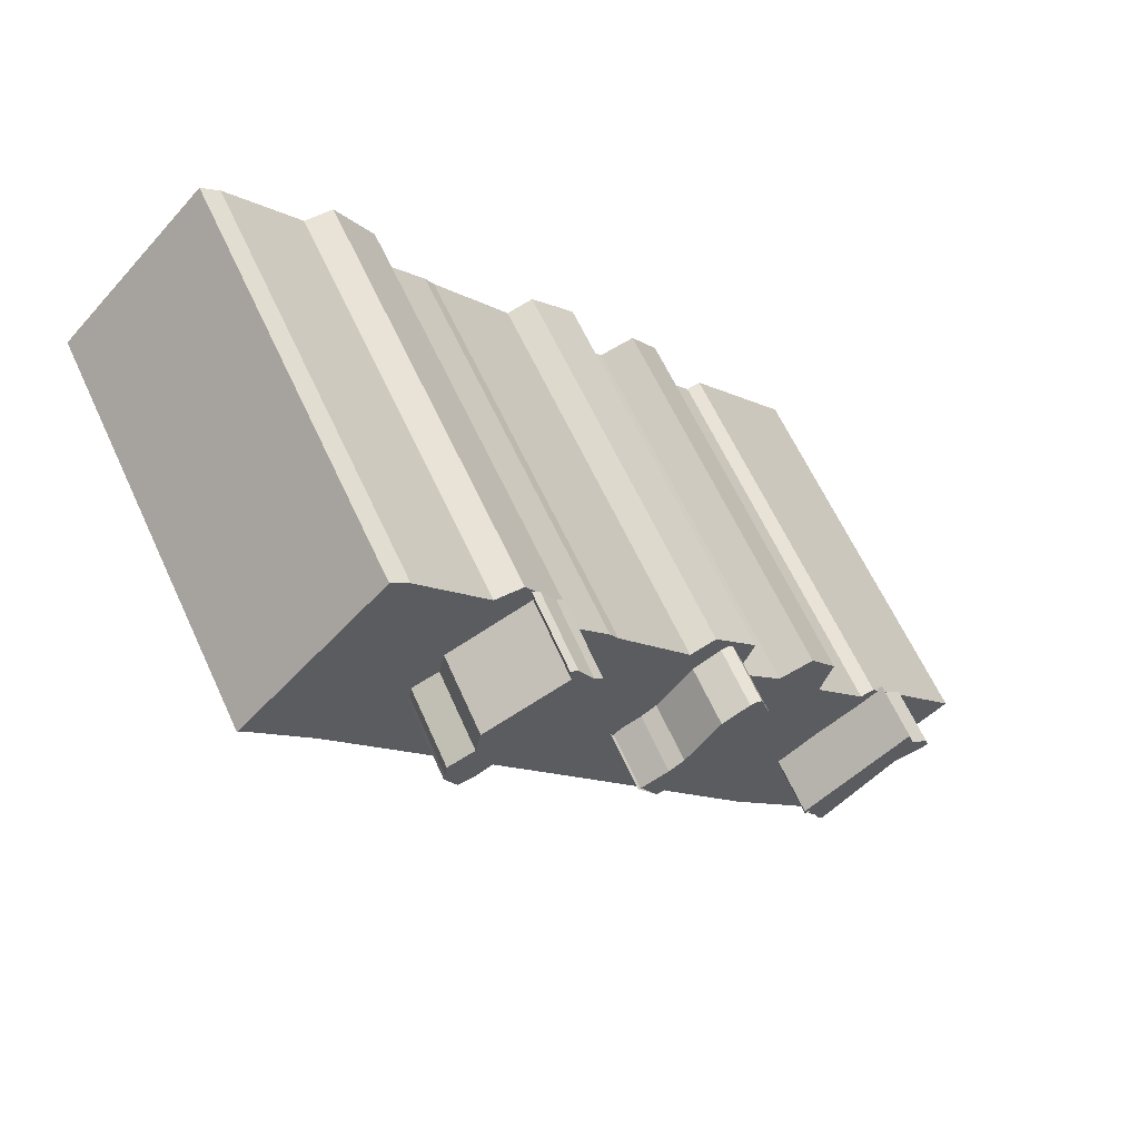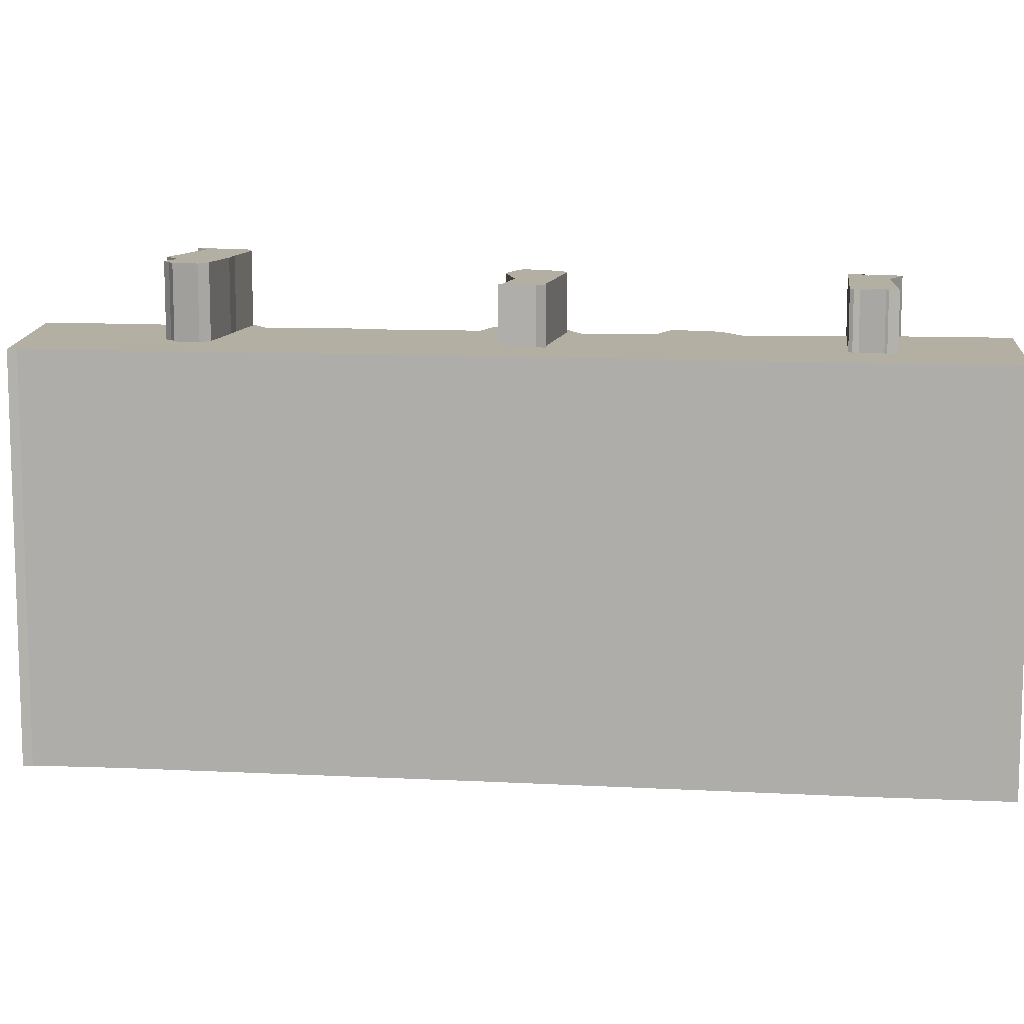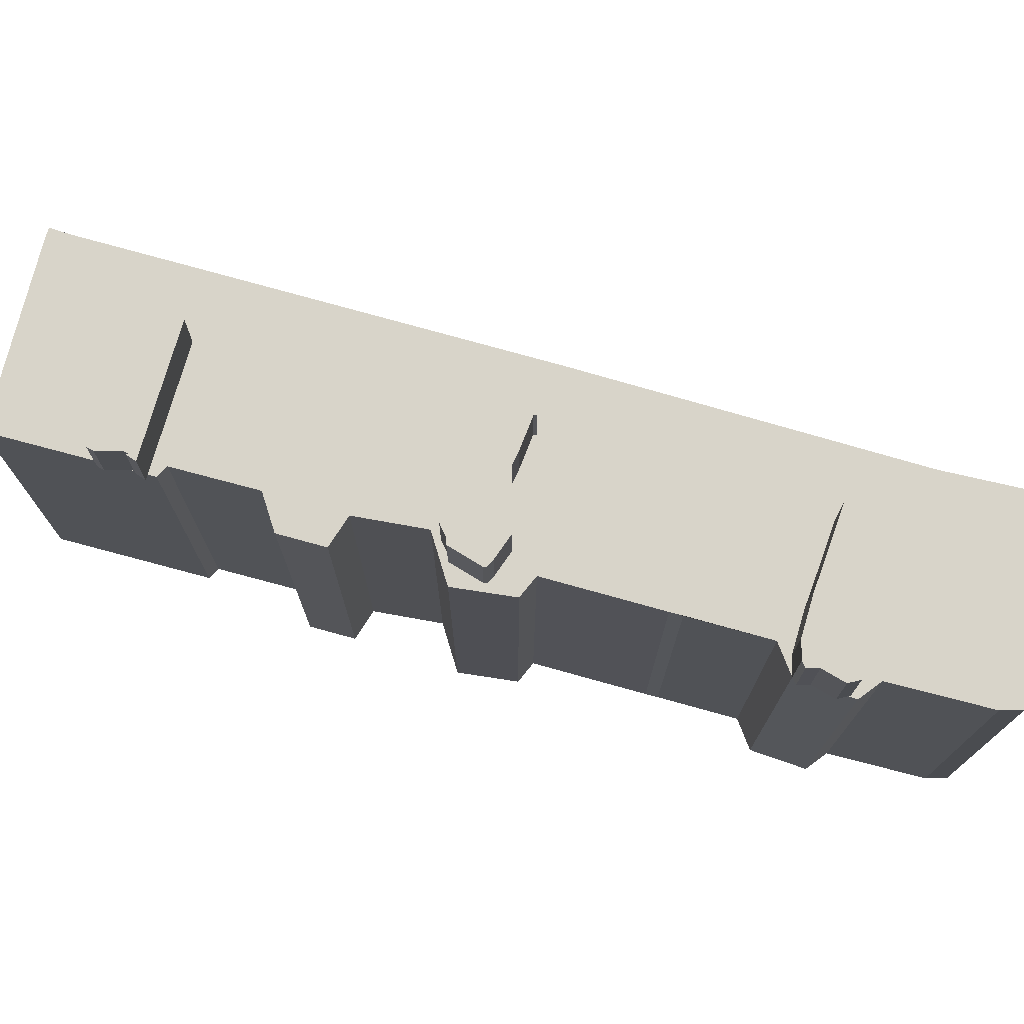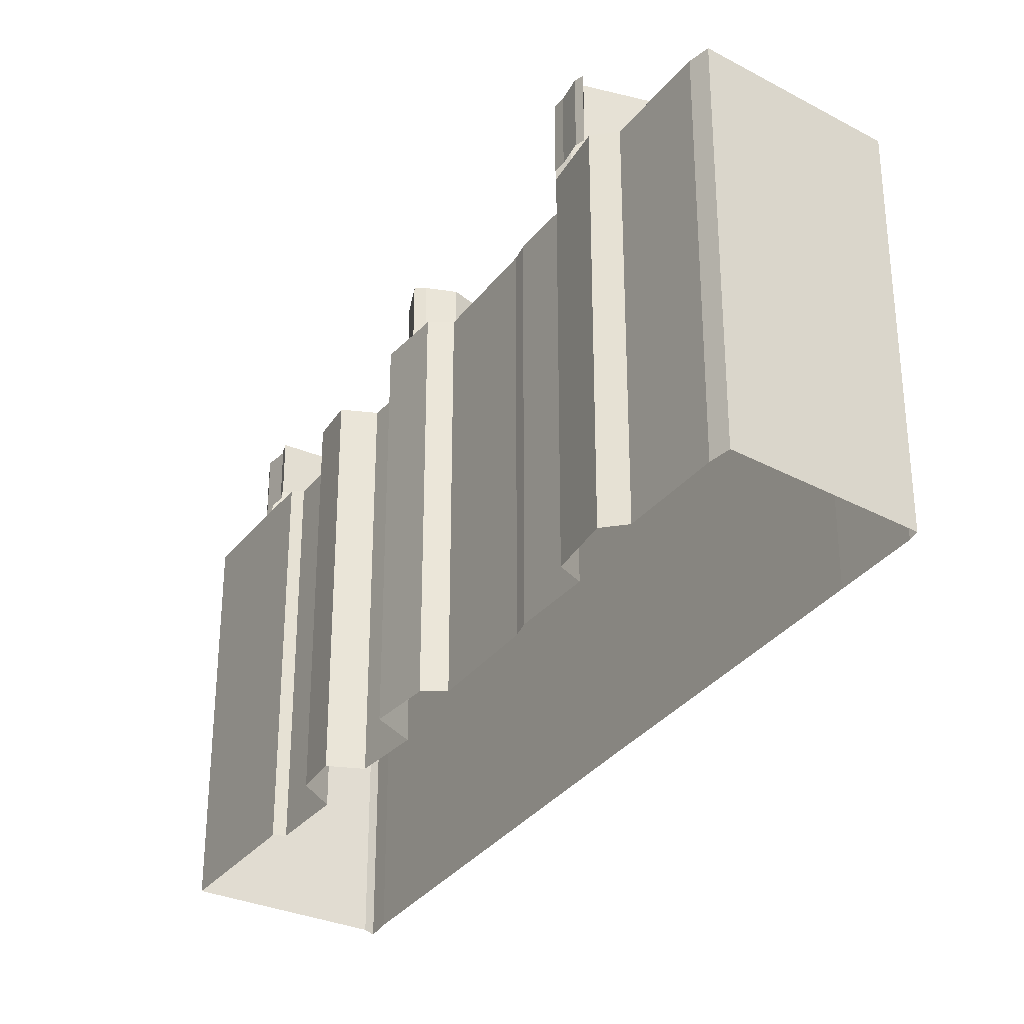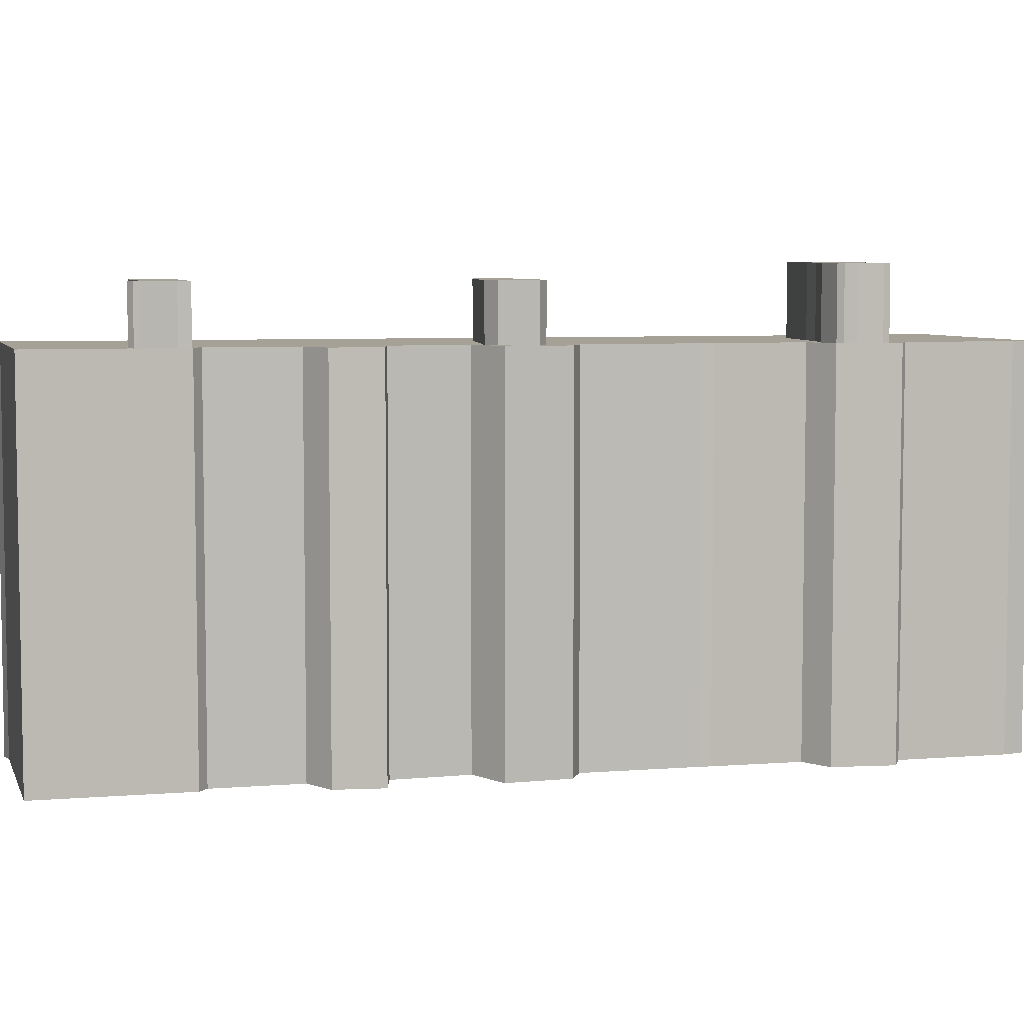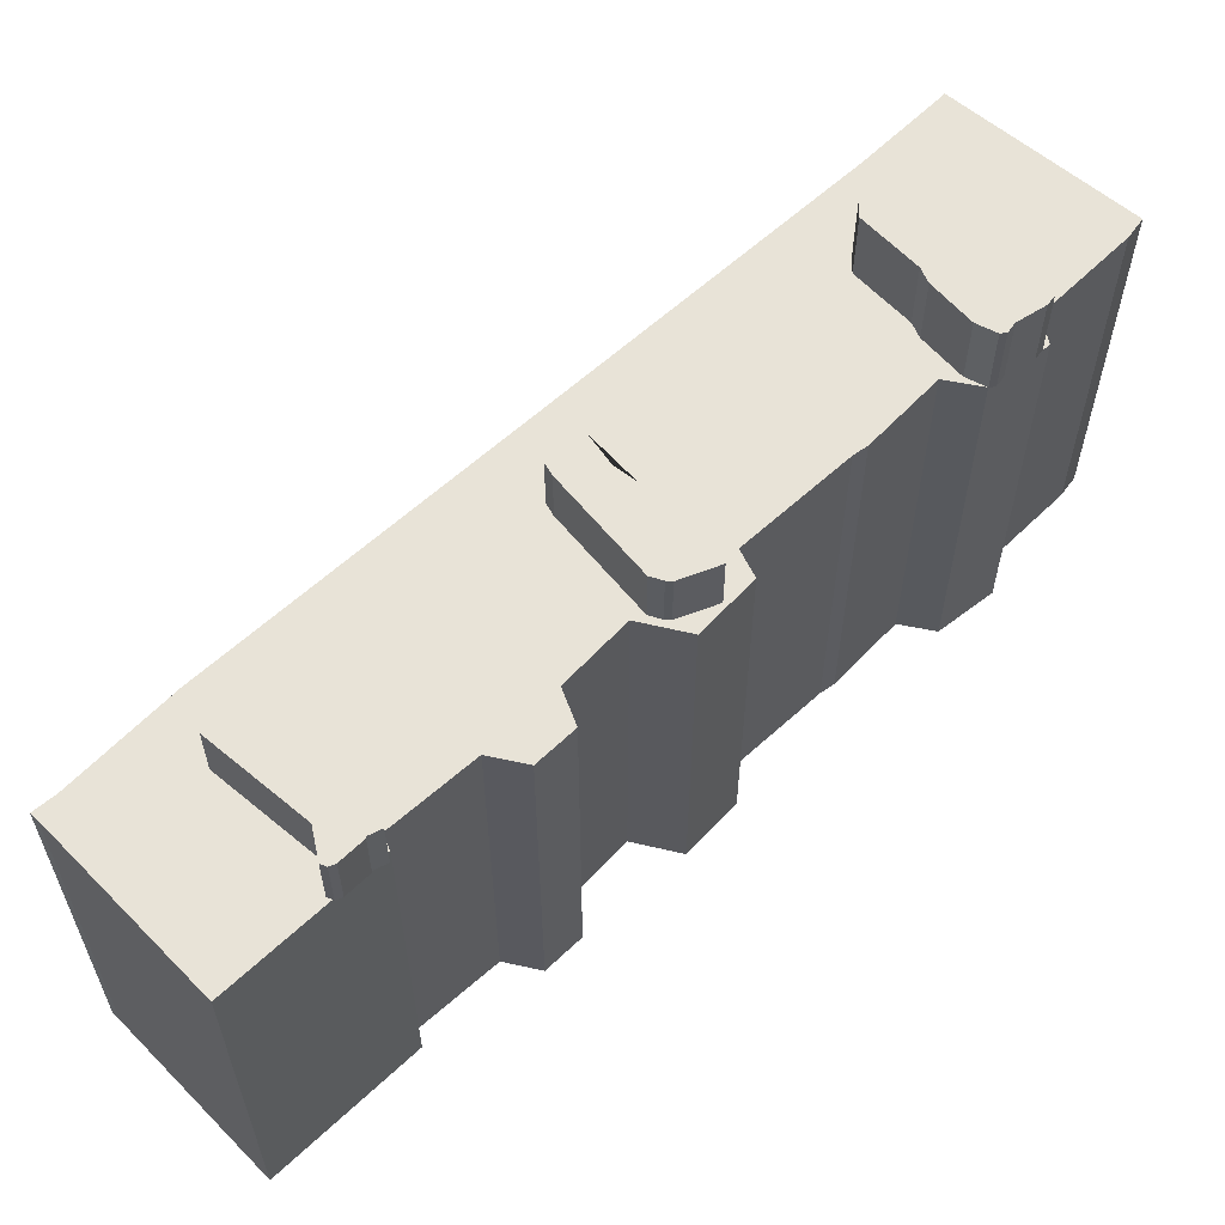
<metadata>
{"format":"obj","ext":"obj","renderer":"f3d","projection":"perspective","resolution":1024,"background":"white","views":[{"elev":62.5,"azim":-24.6,"up":"+Y"},{"elev":11.1,"azim":-45.4,"up":"+Z"},{"elev":75.3,"azim":143.2,"up":"+Z"},{"elev":-32.0,"azim":-172.5,"up":"+Z"},{"elev":6.0,"azim":114.8,"up":"+Z"},{"elev":61.7,"azim":84.2,"up":"+Z"}]}
</metadata>
<code>
v 3.175e+05 4.155e+06 56.14
v 3.175e+05 4.155e+06 56.14
v 3.175e+05 4.155e+06 56.14
v 3.175e+05 4.155e+06 56.14
v 3.175e+05 4.155e+06 56.14
v 3.175e+05 4.155e+06 56.14
v 3.175e+05 4.155e+06 56.14
v 3.175e+05 4.155e+06 56.14
v 3.175e+05 4.155e+06 56.14
v 3.176e+05 4.155e+06 56.14
v 3.176e+05 4.155e+06 56.14
v 3.175e+05 4.155e+06 56.14
v 3.175e+05 4.155e+06 56.14
v 3.175e+05 4.155e+06 56.14
v 3.175e+05 4.155e+06 56.14
v 3.175e+05 4.155e+06 56.14
v 3.175e+05 4.155e+06 56.14
v 3.175e+05 4.155e+06 56.14
v 3.175e+05 4.155e+06 56.14
v 3.175e+05 4.155e+06 56.14
v 3.175e+05 4.155e+06 56.14
v 3.175e+05 4.155e+06 56.14
v 3.175e+05 4.155e+06 56.14
v 3.175e+05 4.155e+06 56.14
v 3.175e+05 4.155e+06 56.14
v 3.175e+05 4.155e+06 56.14
v 3.175e+05 4.155e+06 56.14
v 3.175e+05 4.155e+06 30
v 3.175e+05 4.155e+06 30
v 3.175e+05 4.155e+06 30
v 3.175e+05 4.155e+06 30
v 3.175e+05 4.155e+06 30
v 3.175e+05 4.155e+06 30
v 3.175e+05 4.155e+06 30
v 3.175e+05 4.155e+06 30
v 3.175e+05 4.155e+06 30
v 3.176e+05 4.155e+06 30
v 3.176e+05 4.155e+06 30
v 3.175e+05 4.155e+06 30
v 3.175e+05 4.155e+06 30
v 3.175e+05 4.155e+06 30
v 3.175e+05 4.155e+06 30
v 3.175e+05 4.155e+06 30
v 3.175e+05 4.155e+06 30
v 3.175e+05 4.155e+06 30
v 3.175e+05 4.155e+06 30
v 3.175e+05 4.155e+06 30
v 3.175e+05 4.155e+06 30
v 3.175e+05 4.155e+06 30
v 3.175e+05 4.155e+06 30
v 3.175e+05 4.155e+06 30
v 3.175e+05 4.155e+06 30
v 3.175e+05 4.155e+06 30
v 3.175e+05 4.155e+06 30
v 3.175e+05 4.155e+06 60
v 3.175e+05 4.155e+06 60
v 3.175e+05 4.155e+06 60
v 3.175e+05 4.155e+06 60
v 3.175e+05 4.155e+06 60
v 3.175e+05 4.155e+06 60
v 3.176e+05 4.155e+06 60
v 3.176e+05 4.155e+06 60
v 3.176e+05 4.155e+06 60
v 3.176e+05 4.155e+06 60
v 3.176e+05 4.155e+06 60
v 3.176e+05 4.155e+06 60
v 3.176e+05 4.155e+06 60
v 3.176e+05 4.155e+06 60
v 3.175e+05 4.155e+06 56.14
v 3.175e+05 4.155e+06 56.14
v 3.175e+05 4.155e+06 56.14
v 3.175e+05 4.155e+06 56.14
v 3.175e+05 4.155e+06 56.14
v 3.175e+05 4.155e+06 56.14
v 3.176e+05 4.155e+06 56.14
v 3.176e+05 4.155e+06 56.14
v 3.176e+05 4.155e+06 56.14
v 3.176e+05 4.155e+06 56.14
v 3.176e+05 4.155e+06 56.14
v 3.176e+05 4.155e+06 56.14
v 3.176e+05 4.155e+06 56.14
v 3.176e+05 4.155e+06 56.14
v 3.175e+05 4.155e+06 60
v 3.175e+05 4.155e+06 60
v 3.175e+05 4.155e+06 60
v 3.175e+05 4.155e+06 60
v 3.175e+05 4.155e+06 60
v 3.175e+05 4.155e+06 60
v 3.175e+05 4.155e+06 60
v 3.175e+05 4.155e+06 60
v 3.175e+05 4.155e+06 60
v 3.175e+05 4.155e+06 60
v 3.175e+05 4.155e+06 60
v 3.175e+05 4.155e+06 60
v 3.175e+05 4.155e+06 60
v 3.175e+05 4.155e+06 60
v 3.175e+05 4.155e+06 56.14
v 3.175e+05 4.155e+06 56.14
v 3.175e+05 4.155e+06 56.14
v 3.175e+05 4.155e+06 56.14
v 3.175e+05 4.155e+06 56.14
v 3.175e+05 4.155e+06 56.14
v 3.175e+05 4.155e+06 56.14
v 3.175e+05 4.155e+06 56.14
v 3.175e+05 4.155e+06 56.14
v 3.175e+05 4.155e+06 56.14
v 3.175e+05 4.155e+06 56.14
v 3.175e+05 4.155e+06 56.14
v 3.175e+05 4.155e+06 56.14
v 3.175e+05 4.155e+06 56.14
v 3.175e+05 4.155e+06 61
v 3.175e+05 4.155e+06 61
v 3.175e+05 4.155e+06 61
v 3.175e+05 4.155e+06 61
v 3.175e+05 4.155e+06 61
v 3.175e+05 4.155e+06 61
v 3.175e+05 4.155e+06 61
v 3.175e+05 4.155e+06 61
v 3.175e+05 4.155e+06 61
v 3.175e+05 4.155e+06 61
v 3.175e+05 4.155e+06 61
v 3.175e+05 4.155e+06 61
v 3.175e+05 4.155e+06 61
v 3.175e+05 4.155e+06 61
v 3.175e+05 4.155e+06 61
v 3.175e+05 4.155e+06 61
v 3.175e+05 4.155e+06 56.14
v 3.175e+05 4.155e+06 56.14
v 3.175e+05 4.155e+06 56.14
v 3.175e+05 4.155e+06 56.14
v 3.175e+05 4.155e+06 56.14
v 3.175e+05 4.155e+06 56.14
v 3.175e+05 4.155e+06 56.14
v 3.175e+05 4.155e+06 56.14
v 3.175e+05 4.155e+06 56.14
v 3.175e+05 4.155e+06 56.14
v 3.175e+05 4.155e+06 56.14
v 3.175e+05 4.155e+06 56.14
v 3.175e+05 4.155e+06 56.14
v 3.175e+05 4.155e+06 56.14
v 3.175e+05 4.155e+06 56.14
v 3.175e+05 4.155e+06 56.14
f 27 1 2
f 27 2 3
f 27 3 4
f 27 4 5
f 27 5 6
f 27 6 7
f 27 7 8
f 27 8 9
f 9 10 11
f 9 11 12
f 9 12 13
f 13 14 15
f 13 15 16
f 13 16 17
f 17 18 19
f 17 19 20
f 17 20 21
f 21 22 23
f 23 24 25
f 23 25 26
f 23 26 27
f 23 27 9
f 9 13 17
f 9 17 21
f 9 21 23
f 2 1 28
f 2 28 29
f 3 2 29
f 3 29 30
f 4 3 30
f 4 30 31
f 5 4 31
f 5 31 32
f 6 5 32
f 6 32 33
f 7 6 33
f 7 33 34
f 8 7 34
f 8 34 35
f 9 8 35
f 9 35 36
f 10 9 36
f 10 36 37
f 11 10 37
f 11 37 38
f 12 11 38
f 12 38 39
f 13 12 39
f 13 39 40
f 14 13 40
f 14 40 41
f 15 14 41
f 15 41 42
f 16 15 42
f 16 42 43
f 17 16 43
f 17 43 44
f 18 17 44
f 18 44 45
f 19 18 45
f 19 45 46
f 20 19 46
f 20 46 47
f 21 20 47
f 21 47 48
f 22 21 48
f 22 48 49
f 23 22 49
f 23 49 50
f 24 23 50
f 24 50 51
f 25 24 51
f 25 51 52
f 26 25 52
f 26 52 53
f 27 26 53
f 27 53 54
f 1 27 54
f 1 54 28
f 68 55 56
f 68 56 57
f 68 57 58
f 68 58 59
f 68 59 60
f 68 60 61
f 61 62 63
f 61 63 64
f 61 64 65
f 61 65 66
f 66 67 68
f 66 68 61
f 56 55 69
f 56 69 70
f 57 56 70
f 57 70 71
f 58 57 71
f 58 71 72
f 59 58 72
f 59 72 73
f 60 59 73
f 60 73 74
f 61 60 74
f 61 74 75
f 62 61 75
f 62 75 76
f 63 62 76
f 63 76 77
f 64 63 77
f 64 77 78
f 65 64 78
f 65 78 79
f 66 65 79
f 66 79 80
f 67 66 80
f 67 80 81
f 68 67 81
f 68 81 82
f 55 68 82
f 55 82 69
f 96 83 84
f 84 85 86
f 86 87 88
f 88 89 90
f 88 90 91
f 88 91 92
f 88 92 93
f 88 93 94
f 88 94 95
f 88 95 96
f 88 96 84
f 88 84 86
f 84 83 97
f 84 97 98
f 85 84 98
f 85 98 99
f 86 85 99
f 86 99 100
f 87 86 100
f 87 100 101
f 88 87 101
f 88 101 102
f 89 88 102
f 89 102 103
f 90 89 103
f 90 103 104
f 91 90 104
f 91 104 105
f 92 91 105
f 92 105 106
f 93 92 106
f 93 106 107
f 94 93 107
f 94 107 108
f 95 94 108
f 95 108 109
f 96 95 109
f 96 109 110
f 83 96 110
f 83 110 97
f 126 111 112
f 112 113 114
f 114 115 116
f 114 116 117
f 114 117 118
f 114 118 119
f 114 119 120
f 114 120 121
f 114 121 122
f 114 122 123
f 114 123 124
f 114 124 125
f 125 126 112
f 125 112 114
f 112 111 127
f 112 127 128
f 113 112 128
f 113 128 129
f 114 113 129
f 114 129 130
f 115 114 130
f 115 130 131
f 116 115 131
f 116 131 132
f 117 116 132
f 117 132 133
f 118 117 133
f 118 133 134
f 119 118 134
f 119 134 135
f 120 119 135
f 120 135 136
f 121 120 136
f 121 136 137
f 122 121 137
f 122 137 138
f 123 122 138
f 123 138 139
f 124 123 139
f 124 139 140
f 125 124 140
f 125 140 141
f 126 125 141
f 126 141 142
f 111 126 142
f 111 142 127

</code>
